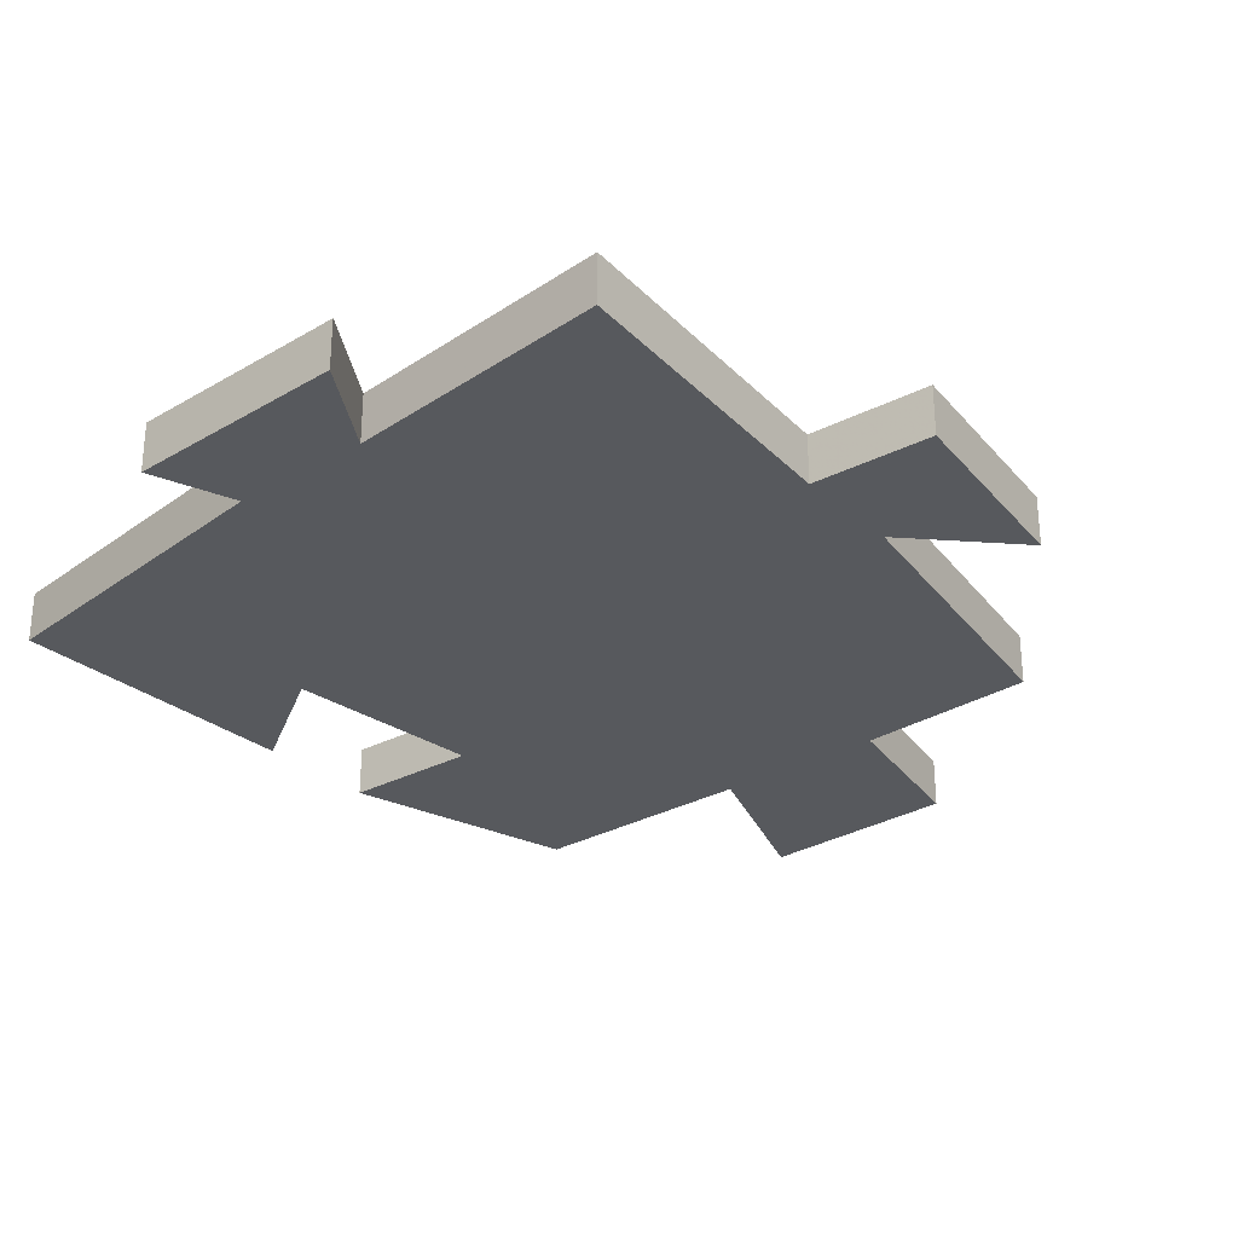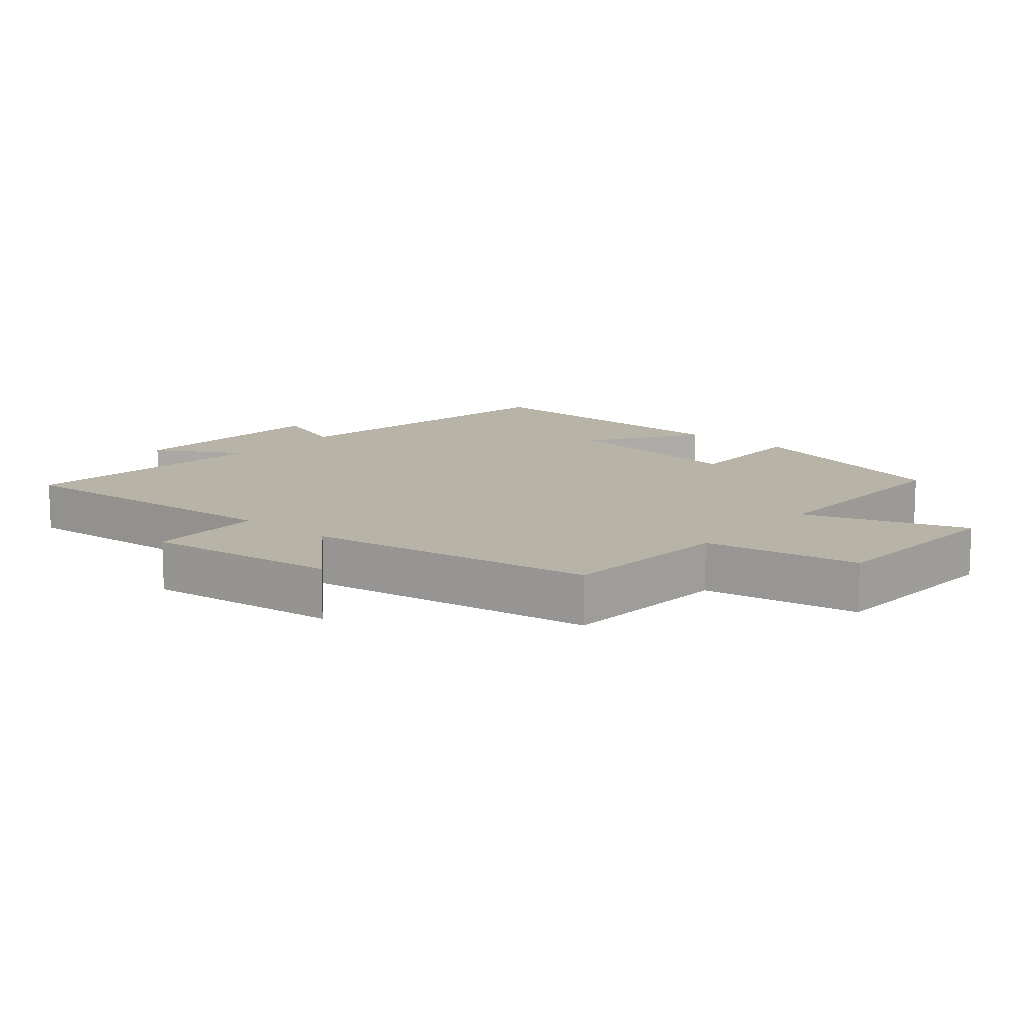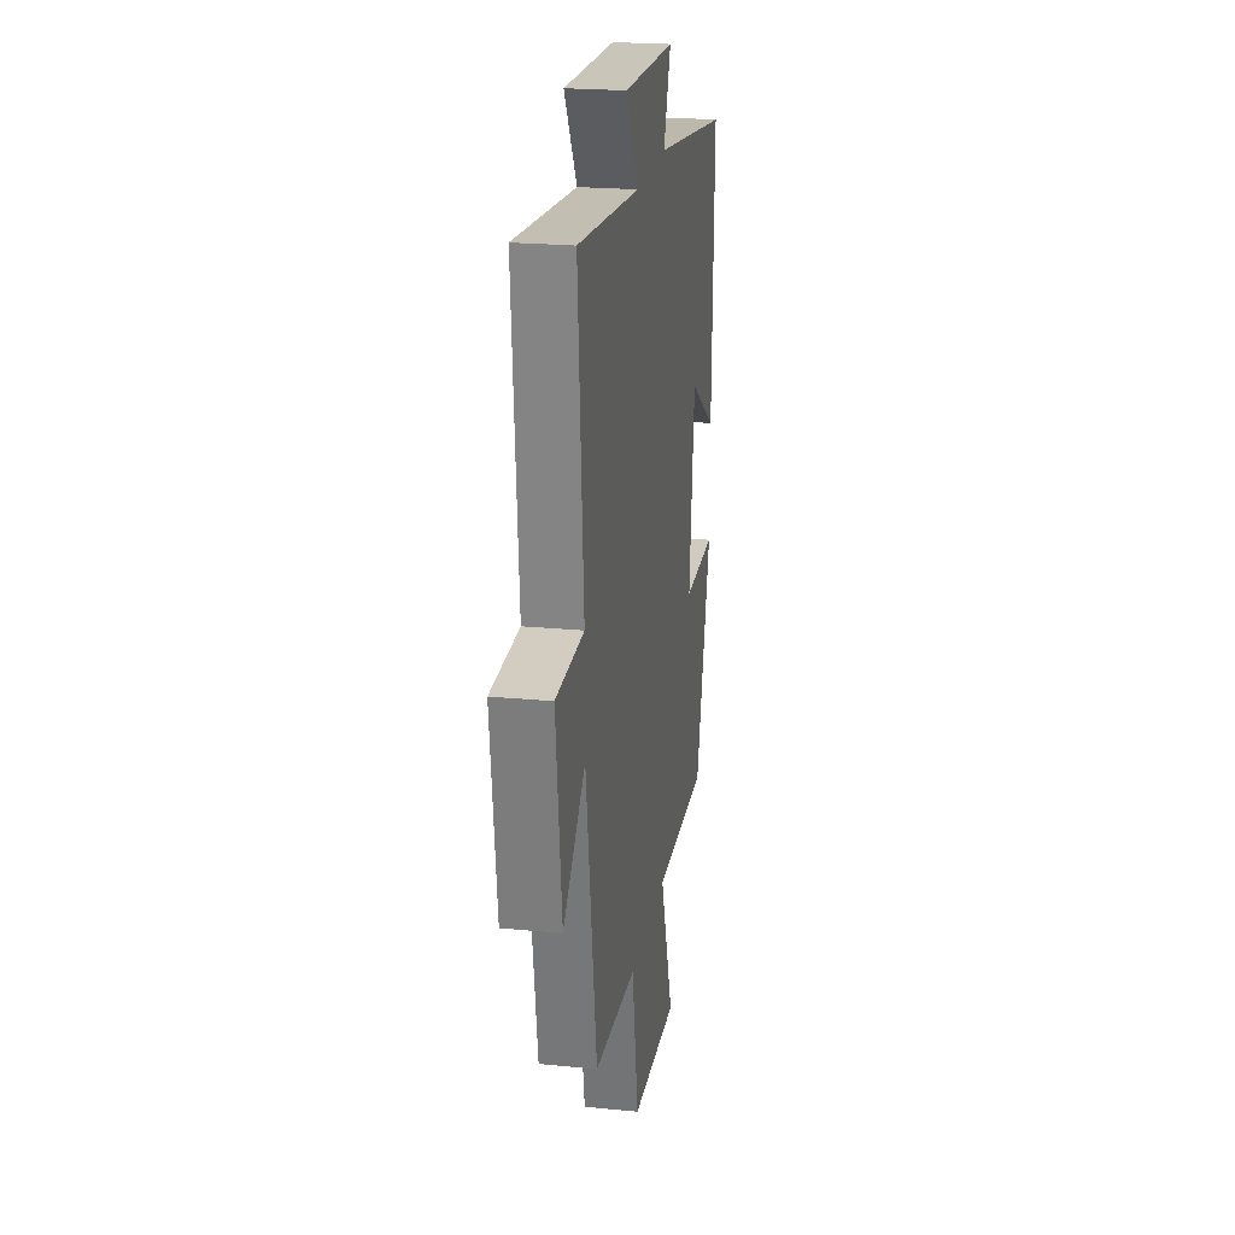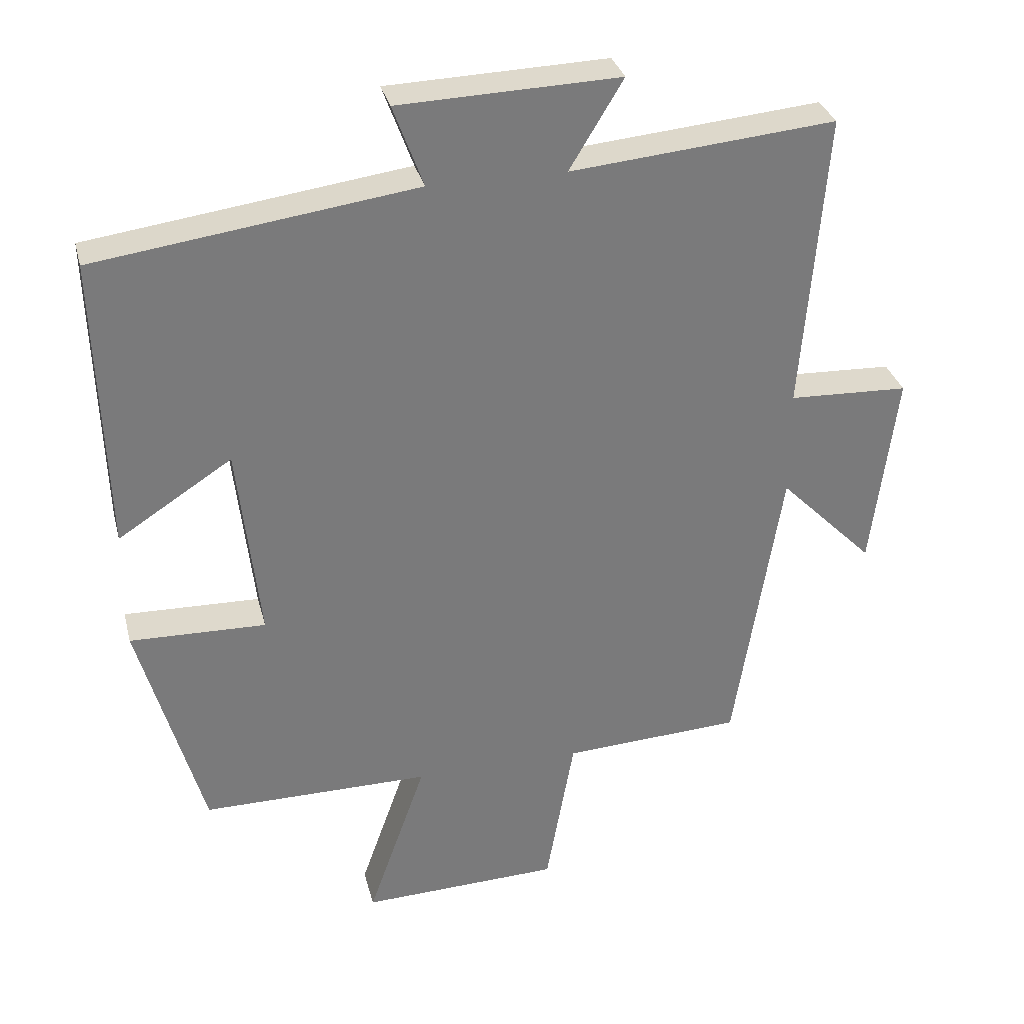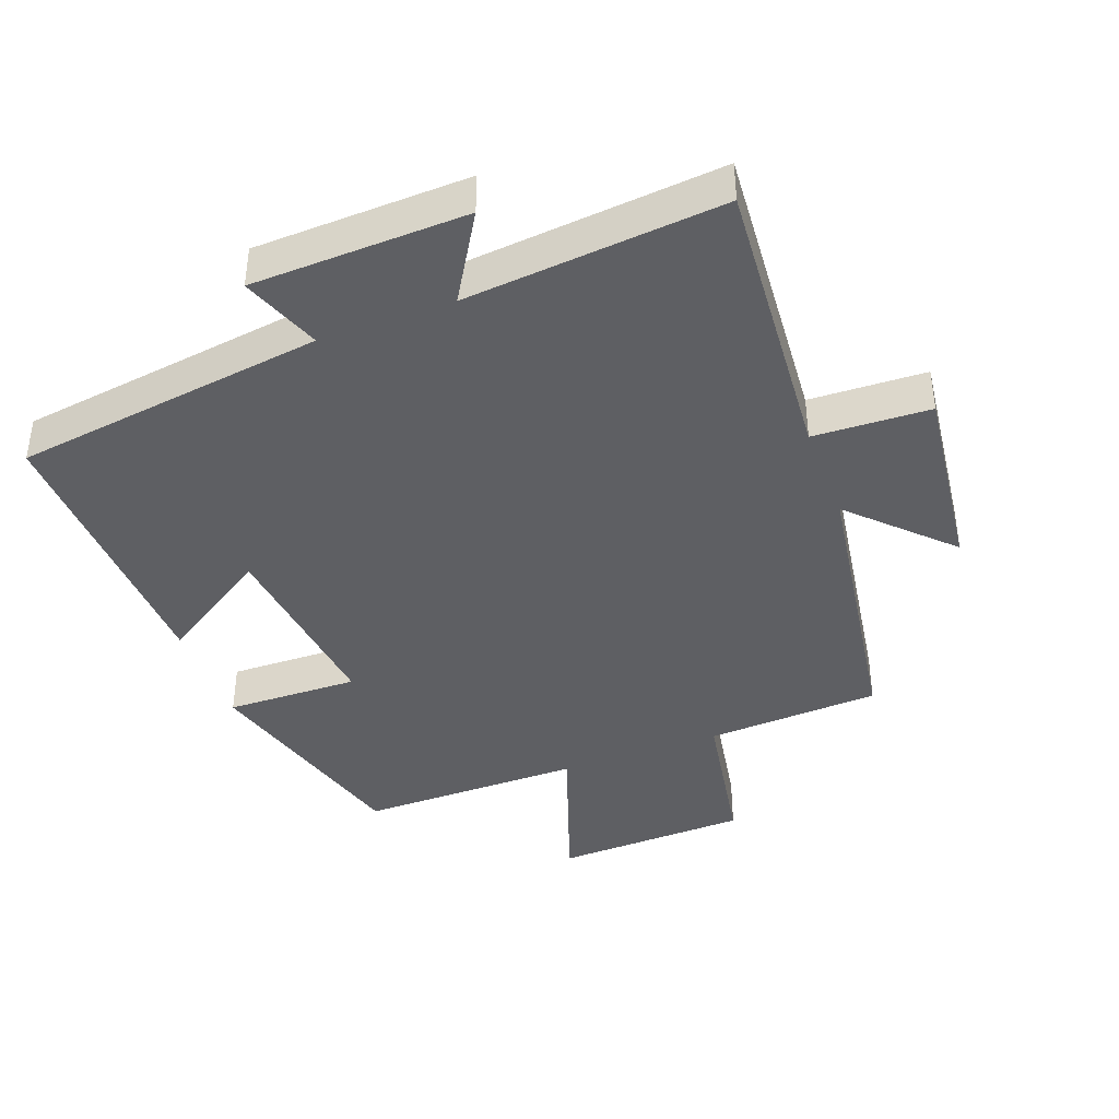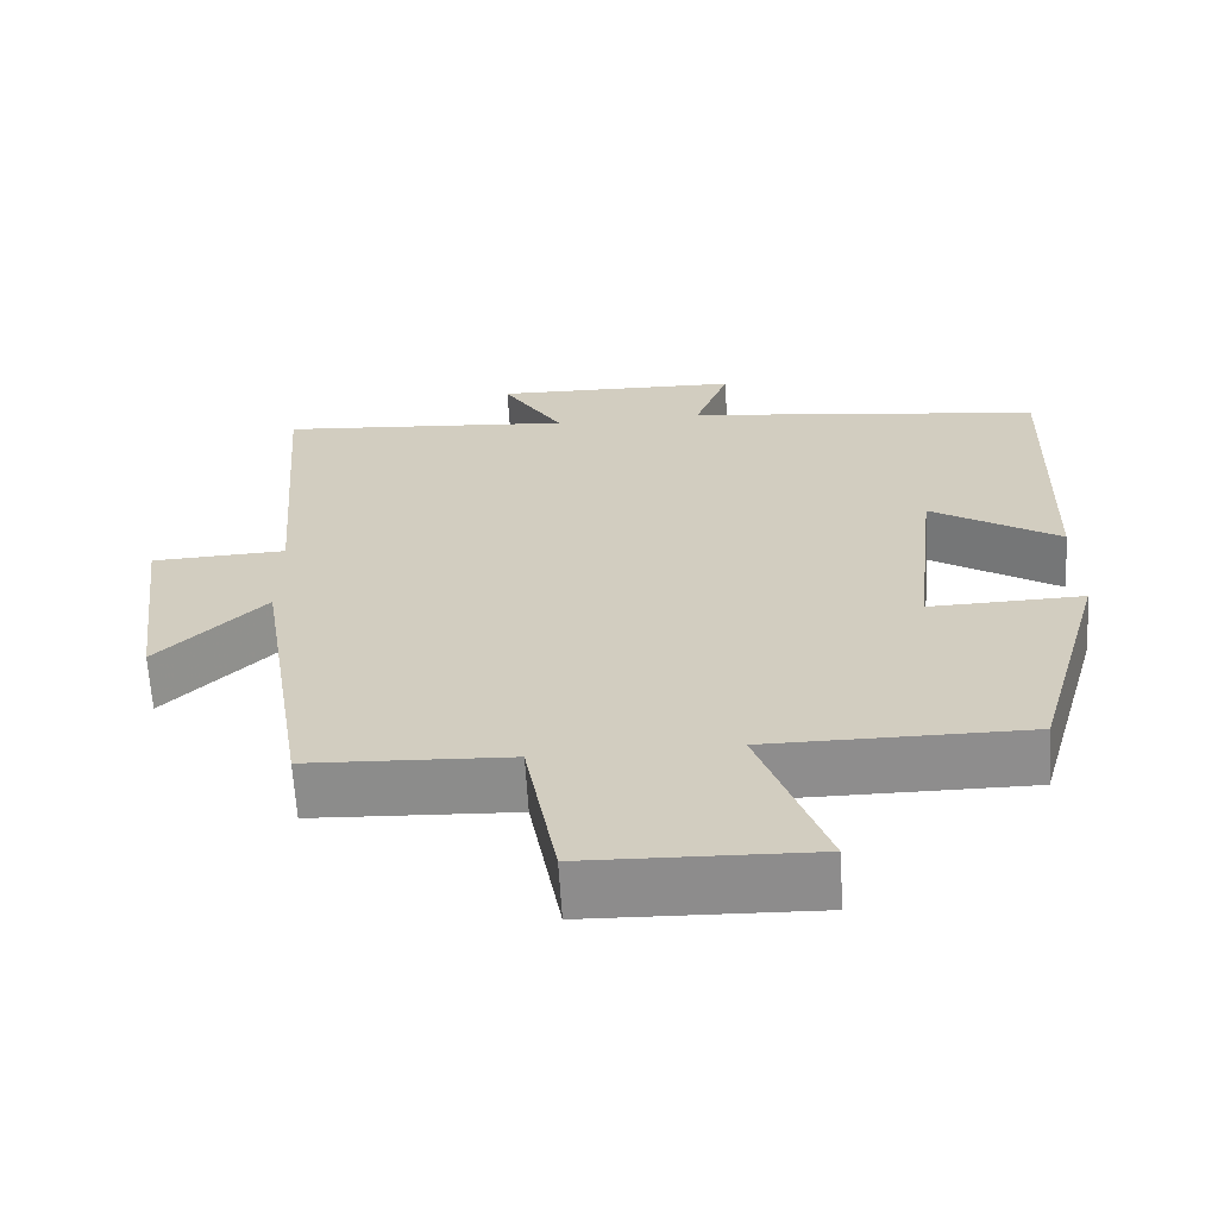
<metadata>
{"format":"obj","ext":"obj","renderer":"f3d","projection":"perspective","resolution":1024,"background":"white","views":[{"elev":-29.4,"azim":39.3,"up":"+Y"},{"elev":12.6,"azim":130.7,"up":"+Y"},{"elev":22.3,"azim":99.6,"up":"+Z"},{"elev":32.1,"azim":-13.9,"up":"+Z"},{"elev":-40.8,"azim":20.6,"up":"+Y"},{"elev":-64.7,"azim":-176.5,"up":"+Z"}]}
</metadata>
<code>
v -0.407 0.07 -0.501
v -0.5 0.07 -0.168
v -0.302 0.07 -0.173
v -0.334 0.07 0.115
v -0.5 0.07 0.008
v -0.513 0.07 0.437
v -0.048 0.07 0.5
v -0.092 0.07 0.619
v 0.228 0.07 0.629
v 0.15 0.07 0.5
v 0.534 0.07 0.535
v 0.5 0.07 0.101
v 0.674 0.07 0.094
v 0.638 0.07 -0.194
v 0.5 0.07 -0.055
v 0.432 0.07 -0.486
v 0.172 0.07 -0.5
v 0.131 0.07 -0.731
v -0.159 0.07 -0.741
v -0.074 0.07 -0.5
v -0.407 0 -0.501
v -0.5 0 -0.168
v -0.302 0 -0.173
v -0.334 0 0.115
v -0.5 0 0.008
v -0.513 0 0.437
v -0.048 0 0.5
v -0.092 0 0.619
v 0.228 0 0.629
v 0.15 0 0.5
v 0.534 0 0.535
v 0.5 0 0.101
v 0.674 0 0.094
v 0.638 0 -0.194
v 0.5 0 -0.055
v 0.432 0 -0.486
v 0.172 0 -0.5
v 0.131 0 -0.731
v -0.159 0 -0.741
v -0.074 0 -0.5
f 17 18 19 20
f 15 16 17 20
f 15 20 1
f 12 13 14 15
f 12 15 1
f 10 11 12 1
f 7 8 9 10
f 4 5 6 7
f 3 4 7 10
f 1 2 3
f 1 3 10
f 40 39 38 37
f 40 37 36 35
f 21 40 35
f 35 34 33 32
f 21 35 32
f 21 32 31 30
f 30 29 28 27
f 27 26 25 24
f 30 27 24 23
f 23 22 21
f 30 23 21
f 1 21 22 2
f 2 22 23 3
f 3 23 24 4
f 4 24 25 5
f 5 25 26 6
f 6 26 27 7
f 7 27 28 8
f 8 28 29 9
f 9 29 30 10
f 10 30 31 11
f 11 31 32 12
f 12 32 33 13
f 13 33 34 14
f 14 34 35 15
f 15 35 36 16
f 16 36 37 17
f 17 37 38 18
f 18 38 39 19
f 19 39 40 20
f 20 40 21 1

</code>
